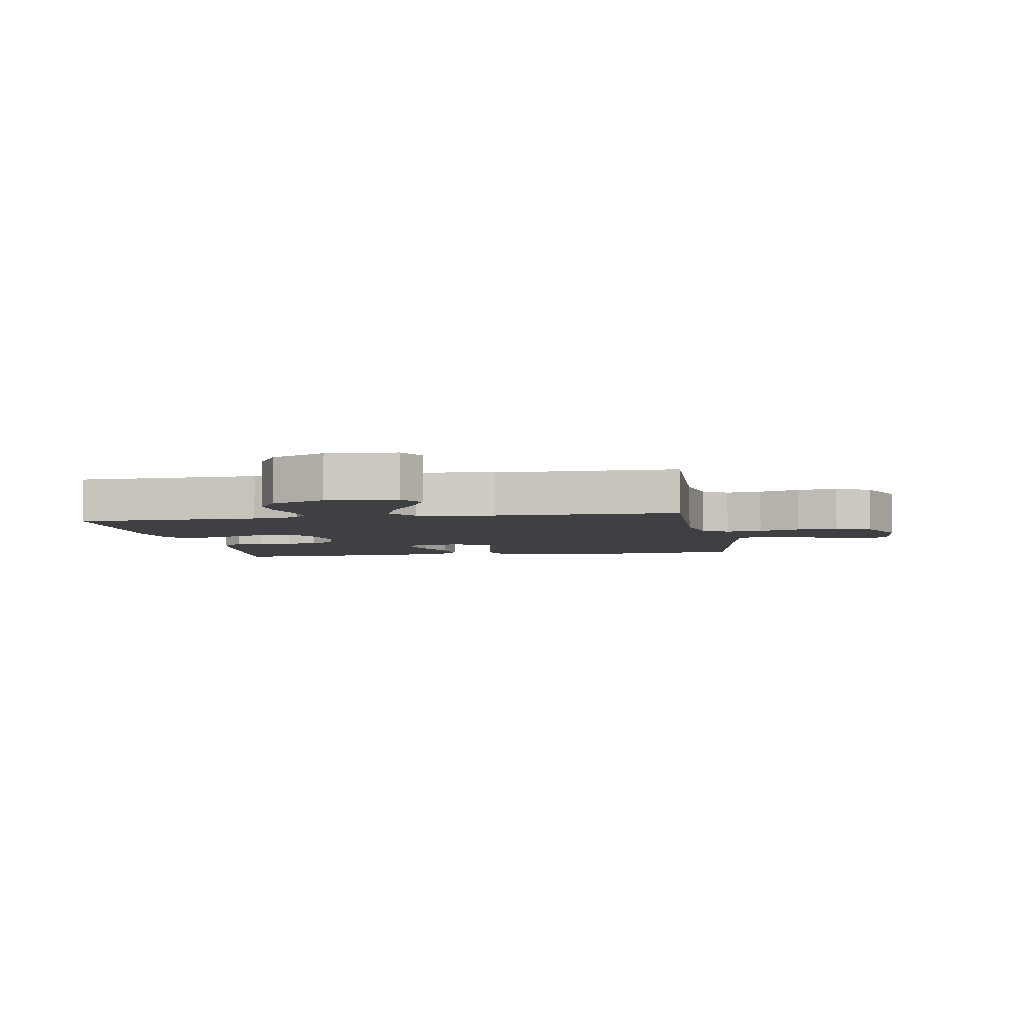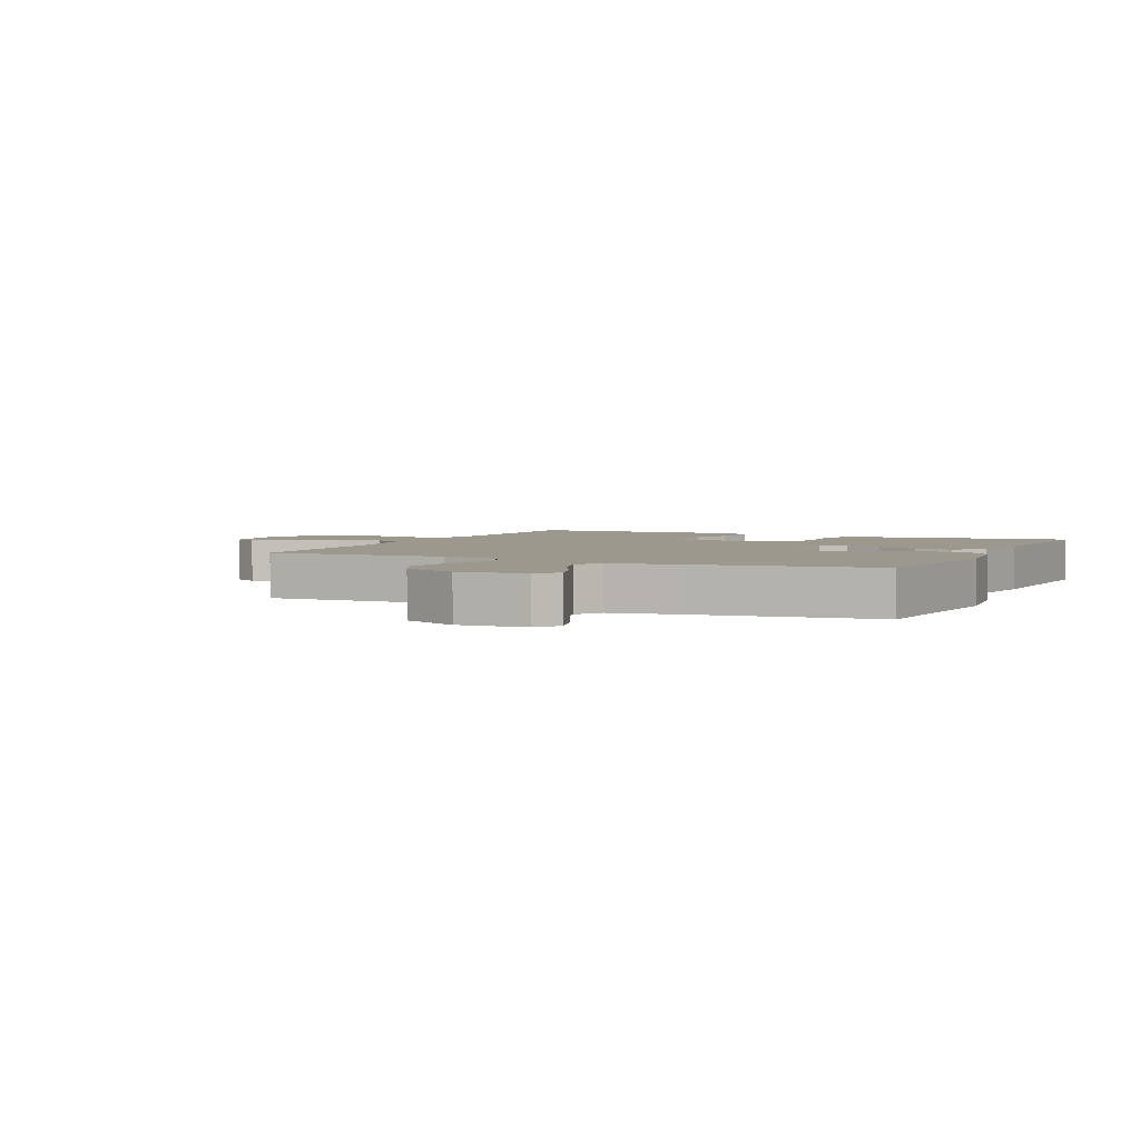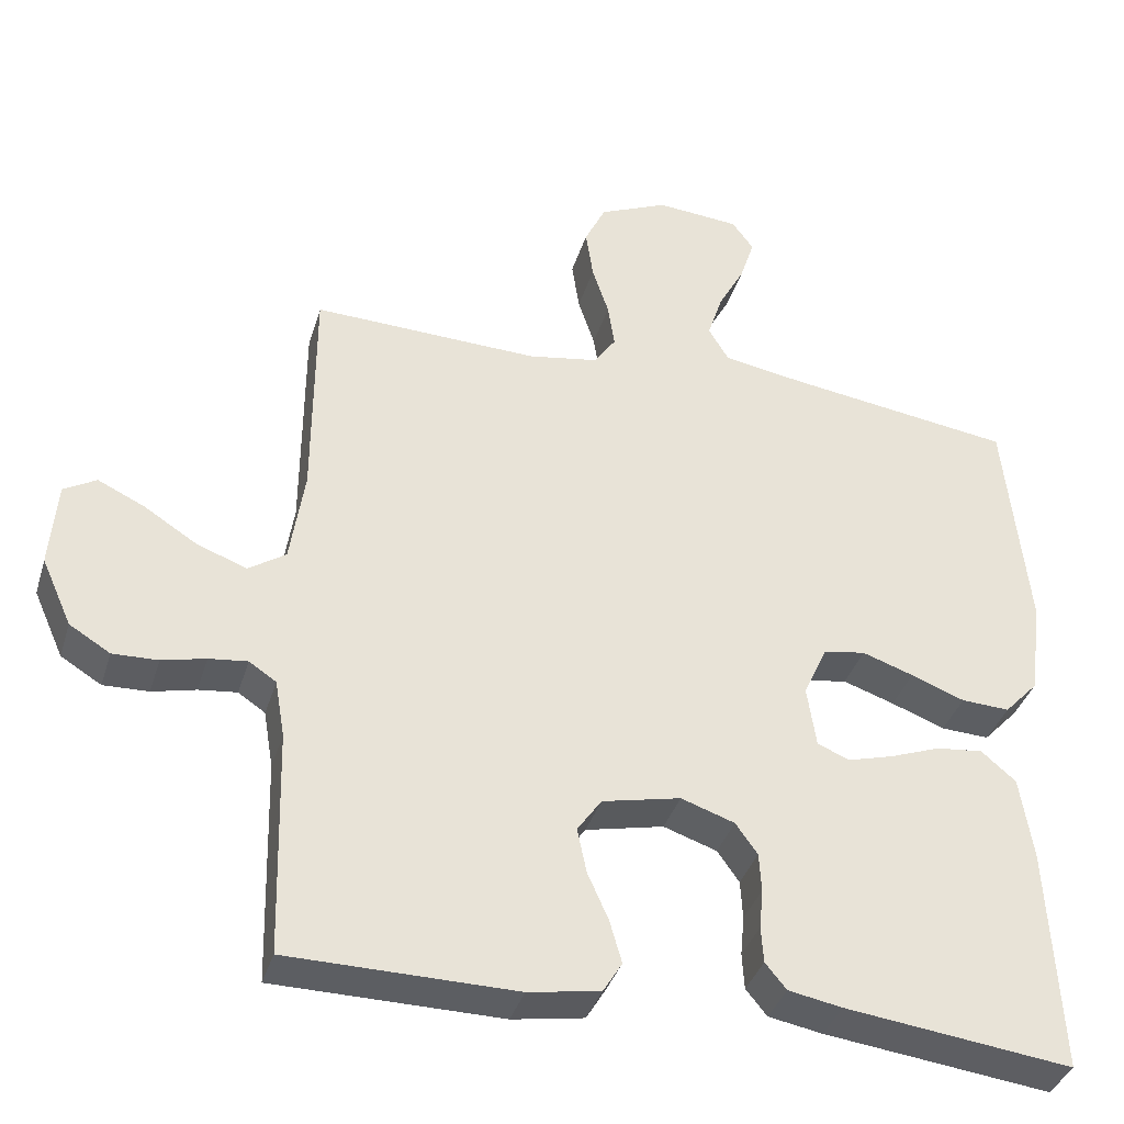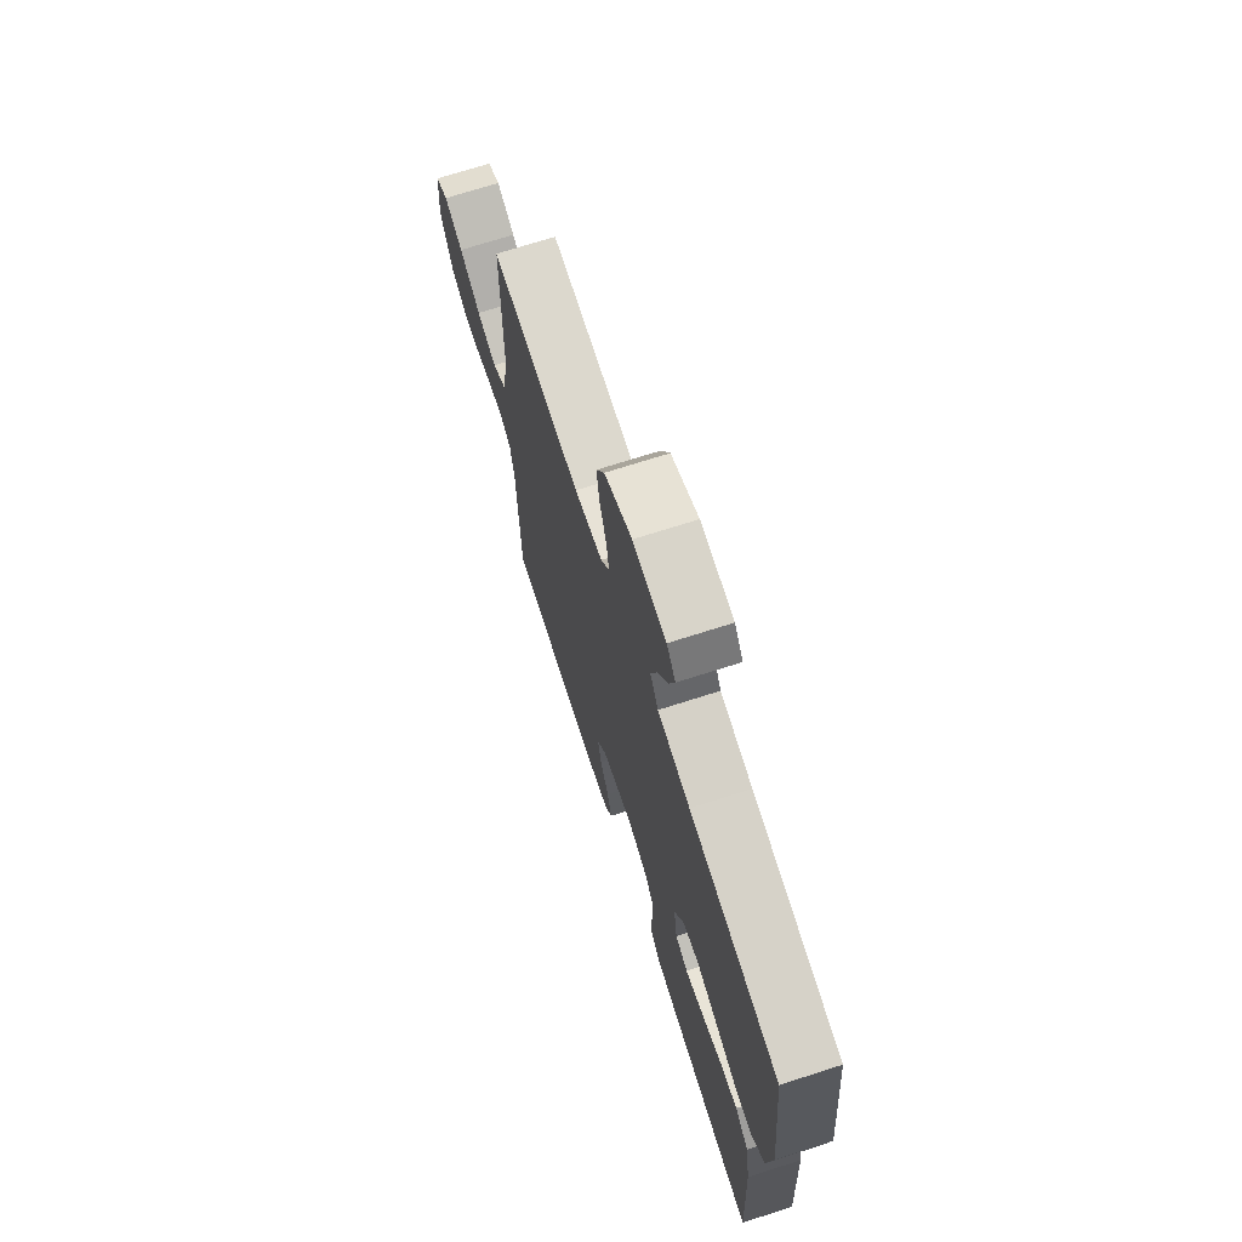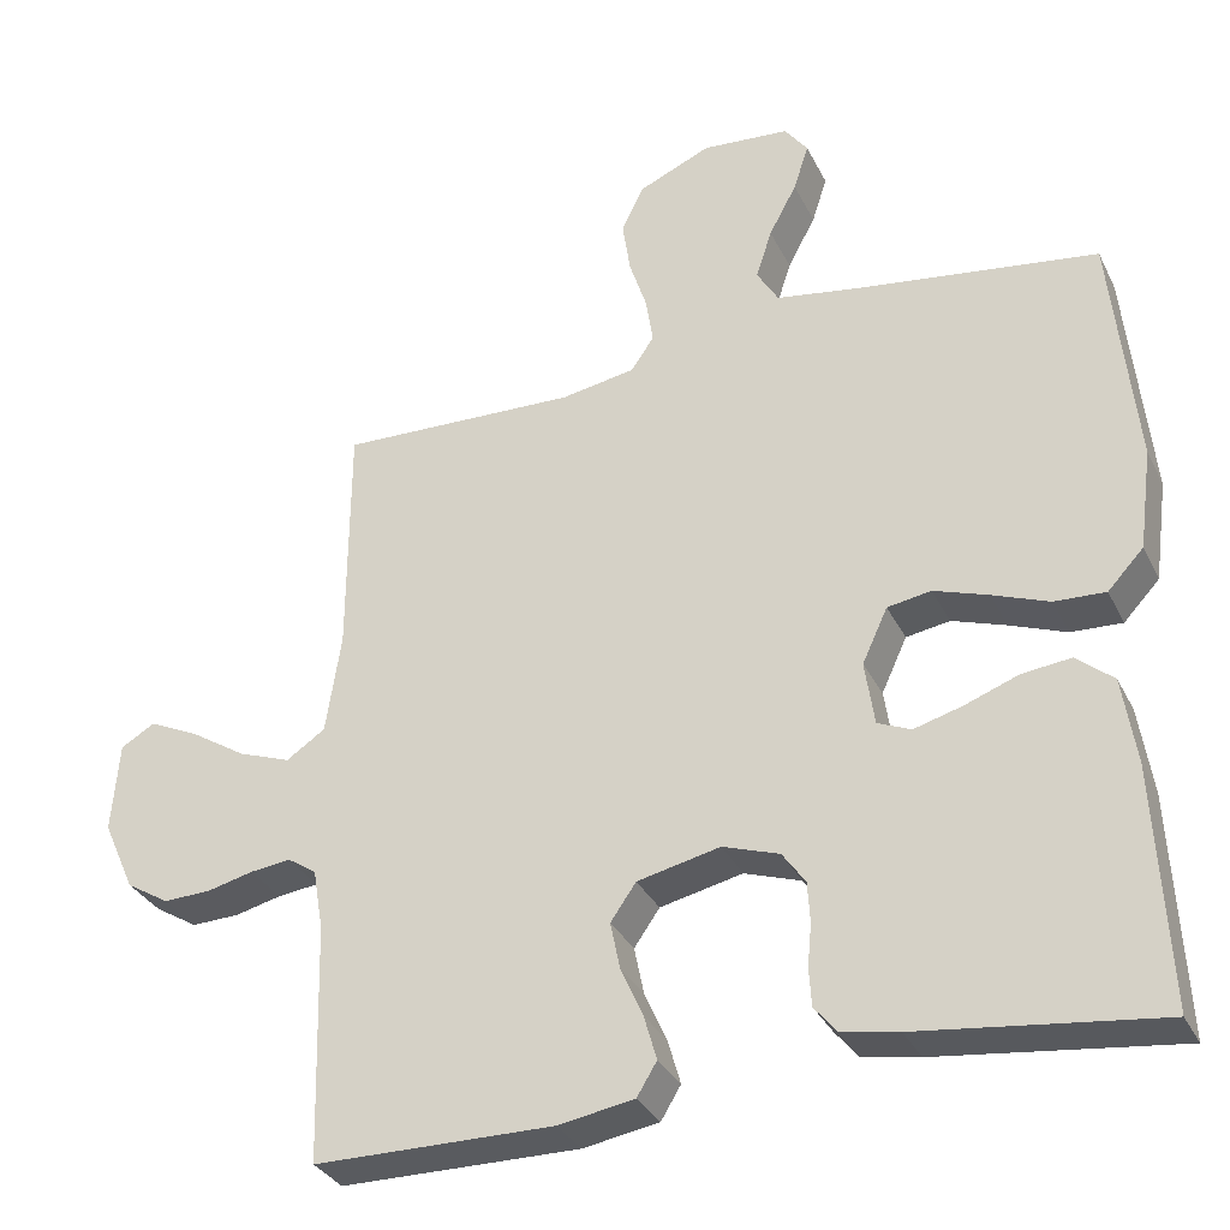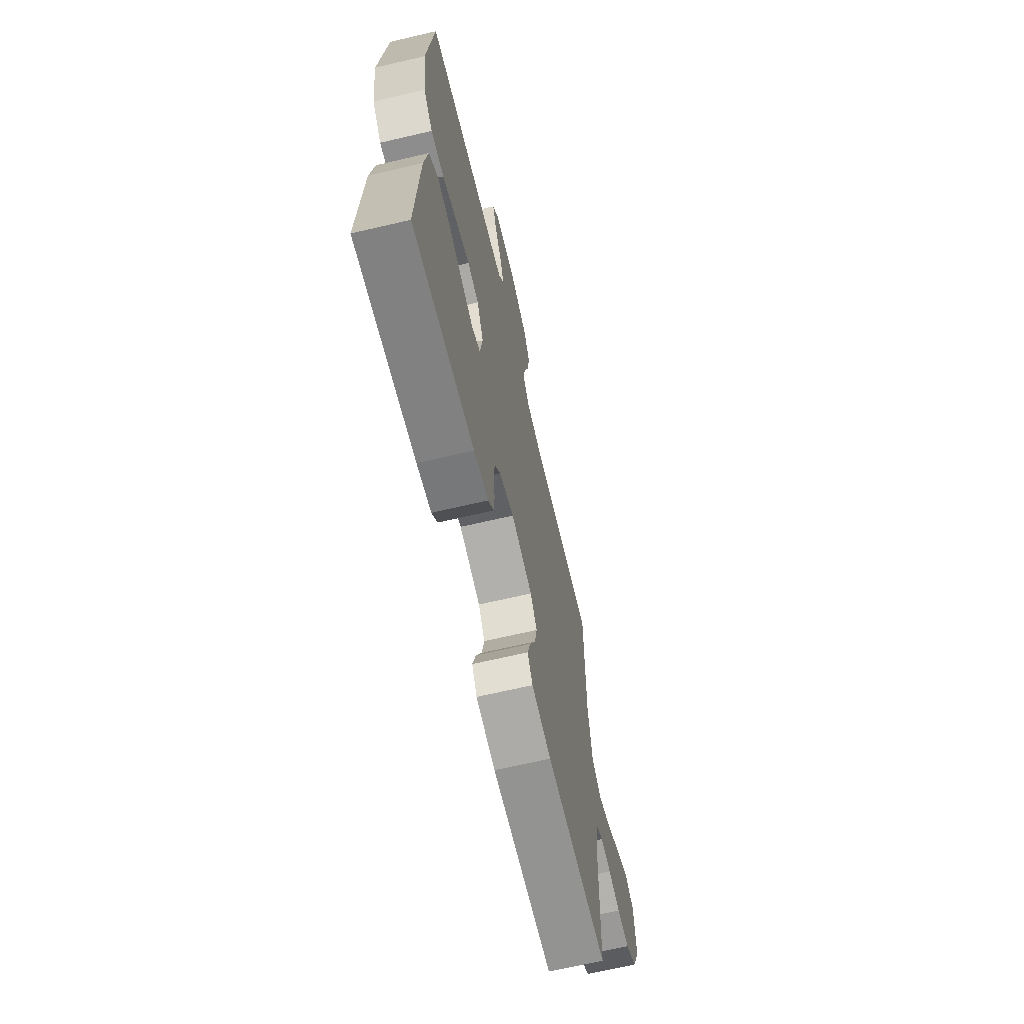
<metadata>
{"format":"obj","ext":"obj","renderer":"f3d","projection":"perspective","resolution":1024,"background":"white","views":[{"elev":-4.7,"azim":-80.3,"up":"+Y"},{"elev":3.2,"azim":25.2,"up":"+Y"},{"elev":-37.3,"azim":-16.4,"up":"+Z"},{"elev":70.8,"azim":72.2,"up":"+Z"},{"elev":-32.6,"azim":23.0,"up":"+Z"},{"elev":-67.2,"azim":103.2,"up":"+Z"}]}
</metadata>
<code>
v -0.5 0.07 0.5
v -0.2 0.07 0.49
v -0.107 0.07 0.506
v -0.078 0.07 0.548
v -0.087 0.07 0.607
v -0.109 0.07 0.674
v -0.119 0.07 0.741
v -0.091 0.07 0.799
v 0 0.07 0.839
v 0.11 0.07 0.83
v 0.139 0.07 0.791
v 0.12 0.07 0.732
v 0.085 0.07 0.667
v 0.065 0.07 0.605
v 0.092 0.07 0.56
v 0.2 0.07 0.542
v 0.5 0.07 0.5
v 0.53 0.07 0.2
v 0.513 0.07 0.073
v 0.468 0.07 0.025
v 0.404 0.07 0.028
v 0.333 0.07 0.055
v 0.265 0.07 0.078
v 0.21 0.07 0.069
v 0.178 0.07 0
v 0.19 0.07 -0.081
v 0.232 0.07 -0.099
v 0.293 0.07 -0.082
v 0.36 0.07 -0.057
v 0.422 0.07 -0.05
v 0.468 0.07 -0.089
v 0.485 0.07 -0.2
v 0.5 0.07 -0.5
v 0.2 0.07 -0.463
v 0.129 0.07 -0.45
v 0.101 0.07 -0.416
v 0.098 0.07 -0.368
v 0.103 0.07 -0.315
v 0.1 0.07 -0.264
v 0.071 0.07 -0.223
v 0 0.07 -0.199
v -0.104 0.07 -0.222
v -0.136 0.07 -0.268
v -0.124 0.07 -0.327
v -0.096 0.07 -0.39
v -0.08 0.07 -0.446
v -0.105 0.07 -0.487
v -0.2 0.07 -0.503
v -0.5 0.07 -0.5
v -0.508 0.07 -0.2
v -0.521 0.07 -0.124
v -0.557 0.07 -0.1
v -0.608 0.07 -0.106
v -0.666 0.07 -0.12
v -0.726 0.07 -0.122
v -0.78 0.07 -0.089
v -0.82 0.07 0
v -0.811 0.07 0.114
v -0.768 0.07 0.139
v -0.706 0.07 0.11
v -0.635 0.07 0.065
v -0.569 0.07 0.041
v -0.52 0.07 0.074
v -0.501 0.07 0.2
v -0.5 0 0.5
v -0.2 0 0.49
v -0.107 0 0.506
v -0.078 0 0.548
v -0.087 0 0.607
v -0.109 0 0.674
v -0.119 0 0.741
v -0.091 0 0.799
v 0 0 0.839
v 0.11 0 0.83
v 0.139 0 0.791
v 0.12 0 0.732
v 0.085 0 0.667
v 0.065 0 0.605
v 0.092 0 0.56
v 0.2 0 0.542
v 0.5 0 0.5
v 0.53 0 0.2
v 0.513 0 0.073
v 0.468 0 0.025
v 0.404 0 0.028
v 0.333 0 0.055
v 0.265 0 0.078
v 0.21 0 0.069
v 0.178 0 0
v 0.19 0 -0.081
v 0.232 0 -0.099
v 0.293 0 -0.082
v 0.36 0 -0.057
v 0.422 0 -0.05
v 0.468 0 -0.089
v 0.485 0 -0.2
v 0.5 0 -0.5
v 0.2 0 -0.463
v 0.129 0 -0.45
v 0.101 0 -0.416
v 0.098 0 -0.368
v 0.103 0 -0.315
v 0.1 0 -0.264
v 0.071 0 -0.223
v 0 0 -0.199
v -0.104 0 -0.222
v -0.136 0 -0.268
v -0.124 0 -0.327
v -0.096 0 -0.39
v -0.08 0 -0.446
v -0.105 0 -0.487
v -0.2 0 -0.503
v -0.5 0 -0.5
v -0.508 0 -0.2
v -0.521 0 -0.124
v -0.557 0 -0.1
v -0.608 0 -0.106
v -0.666 0 -0.12
v -0.726 0 -0.122
v -0.78 0 -0.089
v -0.82 0 0
v -0.811 0 0.114
v -0.768 0 0.139
v -0.706 0 0.11
v -0.635 0 0.065
v -0.569 0 0.041
v -0.52 0 0.074
v -0.501 0 0.2
f 58 59 60 61
f 58 61 62
f 57 58 62
f 56 57 62
f 53 54 55 56
f 52 53 56 62
f 51 52 62 63
f 47 48 49 50
f 44 45 46 47
f 43 44 47 50
f 42 43 50 51
f 35 36 37 38
f 35 38 39
f 34 35 39
f 33 34 39
f 32 33 39 40
f 28 29 30 31
f 27 28 31 32
f 19 20 21 22
f 19 22 23
f 16 17 18 19
f 15 16 19 23
f 14 15 23 24
f 10 11 12 13
f 10 13 14
f 9 10 14
f 5 6 7 8
f 4 5 8 9
f 64 1 2
f 64 2 3
f 63 64 3
f 41 42 51 63
f 41 63 3
f 27 32 40 41
f 26 27 41
f 25 26 41 3
f 24 25 3 4
f 4 9 14 24
f 125 124 123 122
f 126 125 122
f 126 122 121
f 126 121 120
f 120 119 118 117
f 126 120 117 116
f 127 126 116 115
f 114 113 112 111
f 111 110 109 108
f 114 111 108 107
f 115 114 107 106
f 102 101 100 99
f 103 102 99
f 103 99 98
f 103 98 97
f 104 103 97 96
f 95 94 93 92
f 96 95 92 91
f 86 85 84 83
f 87 86 83
f 83 82 81 80
f 87 83 80 79
f 88 87 79 78
f 77 76 75 74
f 78 77 74
f 78 74 73
f 72 71 70 69
f 73 72 69 68
f 66 65 128
f 67 66 128
f 67 128 127
f 127 115 106 105
f 67 127 105
f 105 104 96 91
f 105 91 90
f 67 105 90 89
f 68 67 89 88
f 88 78 73 68
f 1 65 66 2
f 2 66 67 3
f 3 67 68 4
f 4 68 69 5
f 5 69 70 6
f 6 70 71 7
f 7 71 72 8
f 8 72 73 9
f 9 73 74 10
f 10 74 75 11
f 11 75 76 12
f 12 76 77 13
f 13 77 78 14
f 14 78 79 15
f 15 79 80 16
f 16 80 81 17
f 17 81 82 18
f 18 82 83 19
f 19 83 84 20
f 20 84 85 21
f 21 85 86 22
f 22 86 87 23
f 23 87 88 24
f 24 88 89 25
f 25 89 90 26
f 26 90 91 27
f 27 91 92 28
f 28 92 93 29
f 29 93 94 30
f 30 94 95 31
f 31 95 96 32
f 32 96 97 33
f 33 97 98 34
f 34 98 99 35
f 35 99 100 36
f 36 100 101 37
f 37 101 102 38
f 38 102 103 39
f 39 103 104 40
f 40 104 105 41
f 41 105 106 42
f 42 106 107 43
f 43 107 108 44
f 44 108 109 45
f 45 109 110 46
f 46 110 111 47
f 47 111 112 48
f 48 112 113 49
f 49 113 114 50
f 50 114 115 51
f 51 115 116 52
f 52 116 117 53
f 53 117 118 54
f 54 118 119 55
f 55 119 120 56
f 56 120 121 57
f 57 121 122 58
f 58 122 123 59
f 59 123 124 60
f 60 124 125 61
f 61 125 126 62
f 62 126 127 63
f 63 127 128 64
f 64 128 65 1

</code>
